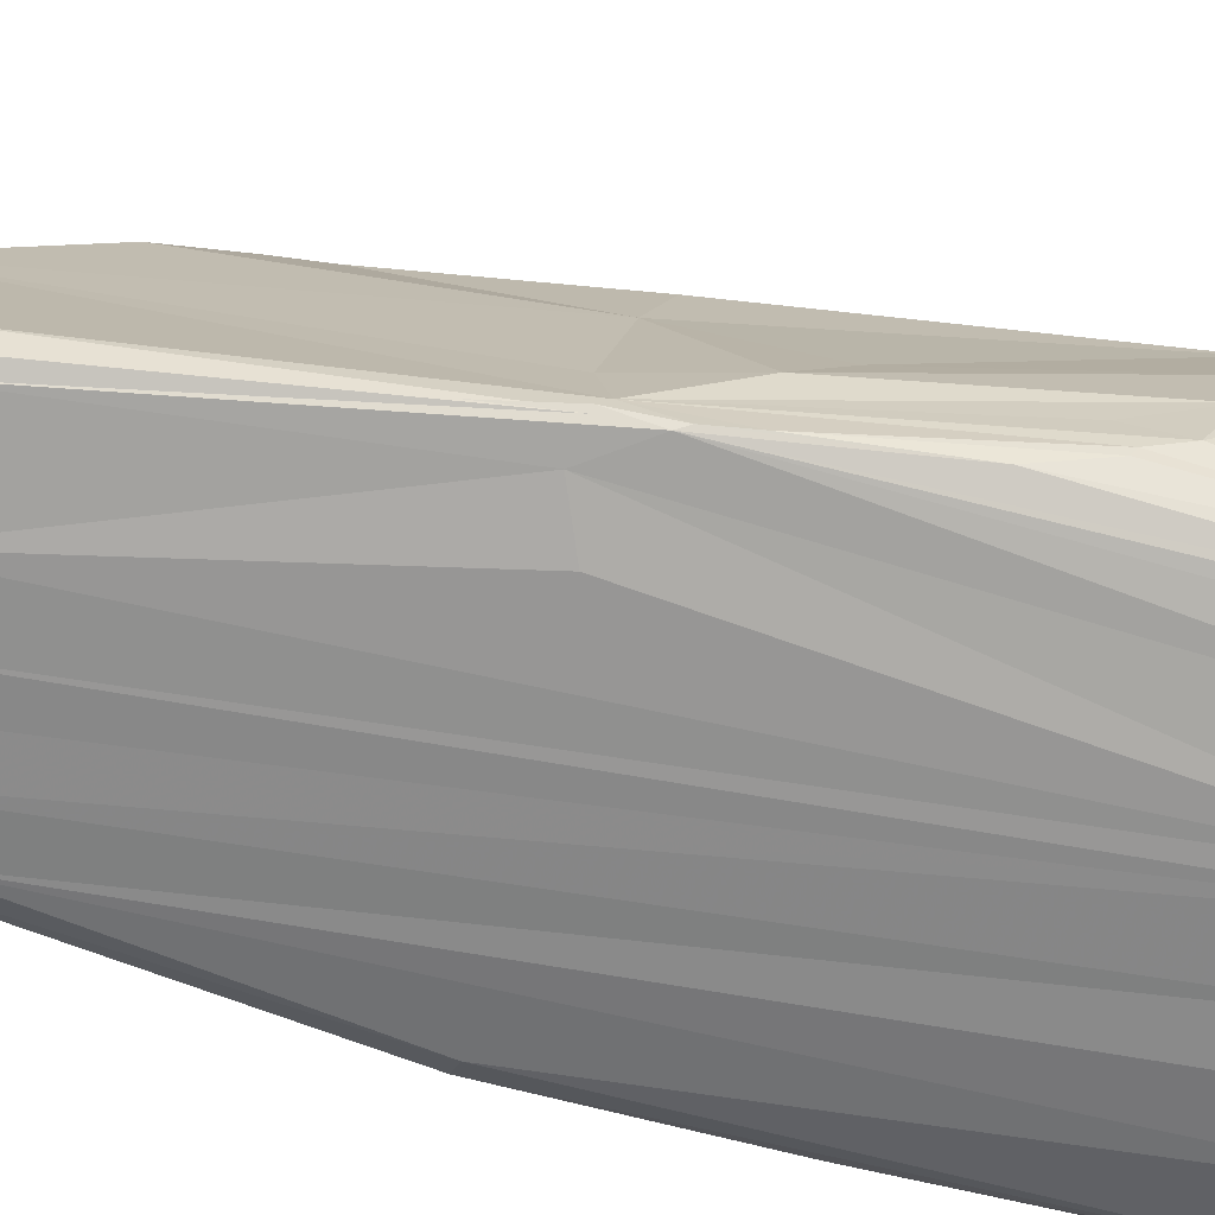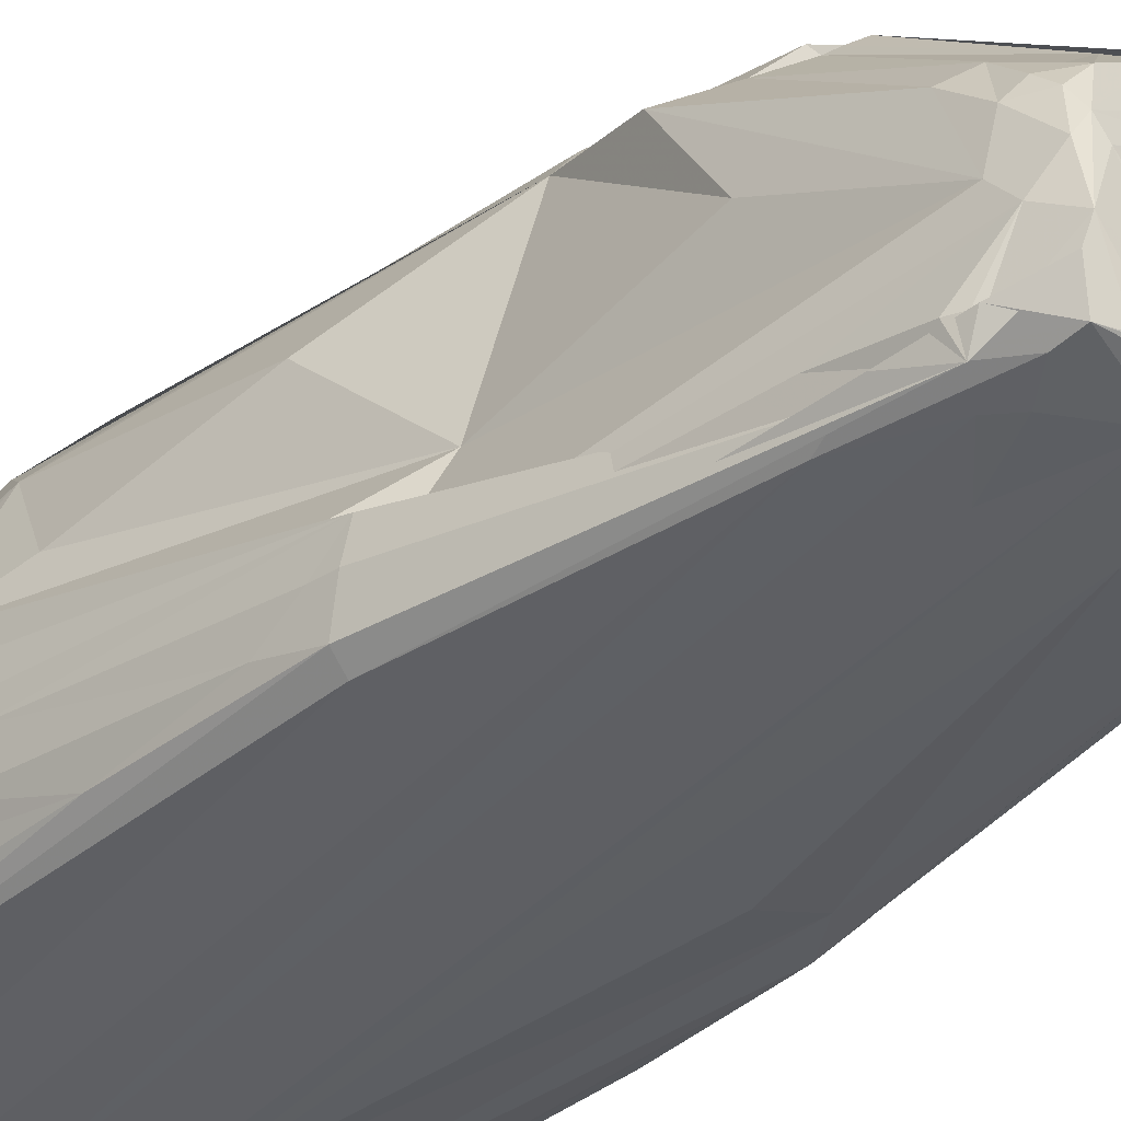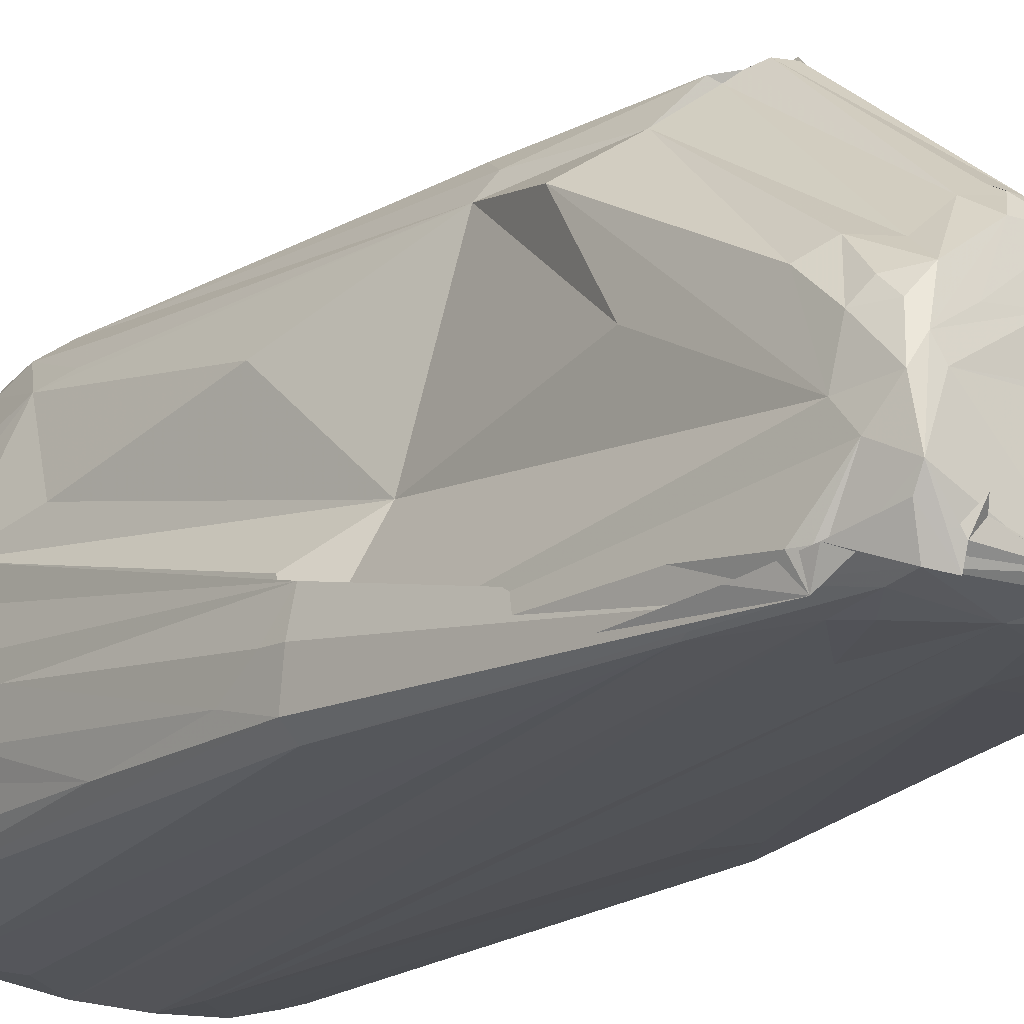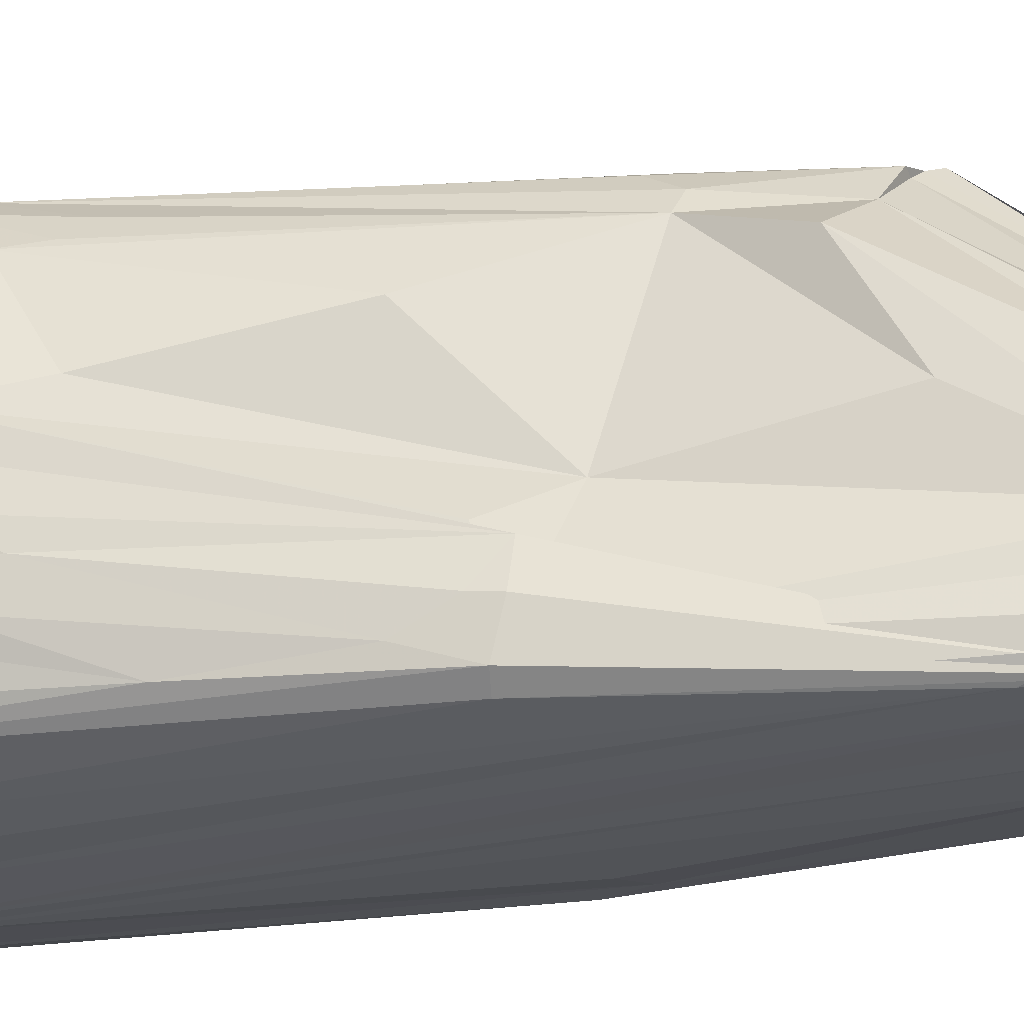
<metadata>
{"format":"obj","ext":"obj","renderer":"f3d","projection":"perspective","resolution":1024,"background":"white","views":[{"elev":-66.1,"azim":-103.9,"up":"+Z"},{"elev":-38.1,"azim":137.3,"up":"+Z"},{"elev":-20.0,"azim":142.8,"up":"+Z"},{"elev":-23.3,"azim":103.8,"up":"+Z"}]}
</metadata>
<code>
v 1.174 -4.904 -2.06
v 1.857 -4.755 -1.83
v 1.758 0.3647 -1.846
v -1.369 -3.814 1.764
v -1.196 -2.687 1.795
v -1.605 -2.923 1.411
v -1.076 1.122 1.456
v -0.9876 2.324 1.374
v -1.052 4.22 -0.03929
v -1.122 2.856 0.9016
v -1.032 1.69 1.436
v -0.6403 2.429 1.604
v 0.6558 -4.566 -2.139
v 0.1222 -4.925 -2.176
v 1.873 0.2566 -0.7907
v 1.456 0.8575 -0.4126
v 1.881 0.4598 -1.54
v -1.88 -4.562 -1.924
v -2.034 -4.773 -1.728
v -1.8 -4.784 -1.97
v -1.088 1.81 1.352
v -1.611 0.2757 0.1283
v -1.738 0.5398 -1.156
v 0.4506 1.071 2.006
v 0.1873 -2.768 2.258
v 0.5122 -3.334 2.269
v -1.202 -3.436 1.89
v -0.4774 -4.913 -2.024
v -1.248 -4.976 -2.119
v 1.176 4.988 -1.341
v 1.079 4.962 -0.6203
v 0.9807 4.985 -0.8037
v 0.8963 2.546 1.487
v 1.109 1.412 1.591
v 0.5689 2.683 1.87
v 0.4646 2.702 1.841
v -2.264 -3.376 -0.7398
v -2.119 -4.727 -1.04
v -2.263 -3.448 -0.4544
v -2.125 -2.001 -1.651
v -2.149 -2.043 -1.575
v 0.07536 4.941 -0.7505
v 0.0641 4.986 -1.719
v -0.8864 4.233 0.1265
v -0.2315 -2.721 2.251
v -0.1302 1.315 1.995
v -0.6114 -2.934 2.223
v 1.565 -4.837 -1.84
v 1.439 -4.902 -1.649
v 1.329 4.467 -0.8883
v 1.421 2.896 0.015
v 1.307 4.678 -1.16
v 1.923 0.3906 -1.709
v 1.991 -1.597 -1.656
v 2.022 -4.805 -1.574
v 1.897 -4.896 -1.123
v 2.171 -2.439 -0.8512
v 1.914 0.5402 -0.9224
v 1.98 0.2539 -1.271
v 0.4658 4.983 -1.636
v 1.039 4.79 -1.829
v 1.058 4.542 -1.871
v 0.2746 4.582 -1.916
v -0.5333 4.92 -1.924
v -0.8876 4.816 -1.827
v -1.021 4.839 -1.809
v -1.195 3.752 -1.858
v -1.049 2.226 1.336
v -1.843 -2.816 0.9815
v -1.725 -3.454 1.286
v -1.554 0.03939 0.7934
v 1.646 -3.651 1.607
v 1.479 -3.86 1.783
v 1.578 -3.286 1.778
v 1.667 -4.833 -0.4606
v 1.854 -4.795 0.1915
v 1.222 -4.842 -1.049
v 0.03083 -4.881 -1.142
v 0.1467 1.305 2.03
v 1.073 -3.961 2.13
v 1.364 -3.081 1.936
v 1.594 -2.208 1.605
v 0.9638 1.1 1.801
v -0.712 -4.746 1.974
v -1.215 -4.846 1.447
v -0.5033 -4.824 1.805
v -1.668 -3.995 1.384
v 0.2048 -4.784 1.251
v -1.555 -4.903 -1.593
v 0.3963 -4.857 -1.603
v 0.4766 -4.864 2.03
v 0.1497 -4.774 2.195
v 0.5892 -4.73 2.174
v 1.227 -4.828 1.453
v 0.04938 -4.864 2.075
v 0.3006 -4.855 1.968
v -0.5959 -4.8 1.921
v 1.004 -4.889 -1.667
v -0.6439 -4.916 -1.92
v 0.1682 4.746 0.4519
v 0.2604 2.901 1.993
v 0.4982 4.612 0.4131
v 0.4116 4.887 0.2209
v 0.8643 4.898 -1.868
v 0.8767 4.964 -1.702
v 0.9079 4.906 -1.768
v 0.9544 4.915 -0.1874
v 0.8818 4.626 0.06467
v -2.244 -2.625 -0.8669
v -2.179 -2.771 -0.2224
v -2.257 -2.918 -0.9571
v -1.918 -0.2738 -1.865
v -1.829 0.182 -1.923
v -1.64 -4.919 -2.017
v 0.1704 4.943 -0.2785
v -0.7822 4.91 -0.3121
v -0.09111 4.898 0.2573
v 0.6955 4.946 -0.3637
v -0.9554 4.657 -0.1268
v -1.105 4.885 -0.6082
v -0.7063 1.406 1.814
v 0.5963 -4.342 2.229
v 0.3688 -3.95 2.353
v 0.7178 -3.696 2.249
v 1.303 4.257 -1.891
v 1.22 4.931 -0.8525
v 1.286 4.568 -0.4245
v 1.979 -0.2015 -1.529
v 2.209 -2.802 -0.5781
v 2.229 -3.36 -0.1165
v 2.178 -4.323 -1.094
v 0.7509 4.983 -1.552
v -0.4859 -4.788 -2.216
v 0.5278 3.572 -1.929
v 0.9951 4.03 -1.896
v 0.8454 4.245 -1.924
v -0.5737 4.899 -0.7811
v -0.8574 4.866 -1.824
v -1.244 4.126 -1.753
v -1.178 4.777 -1.117
v -1.293 4.298 -1.284
v -1.167 4.618 -0.6397
v -2.074 -3.778 0.4922
v -2.009 -3.089 0.6946
v -1.992 -3.761 0.7075
v -2.107 -4.717 -0.9081
v -2.186 -3.669 -0.008607
v -2.008 -3.02 0.6502
v -1.943 -0.7747 -0.7412
v 2.009 -3.705 0.7476
v 2.053 -3.507 0.6853
v 1.915 -3.471 1.085
v 2.07 -3.787 0.363
v 2.217 -3.109 0.1482
v 1.83 -2.809 1.337
v 1.565 -4.813 0.6541
v 1.468 -4.637 1.234
v 1.407 -4.723 1.288
v 0.1546 2.668 1.982
v 0.9429 -3.062 2.153
v 0.7891 1.262 1.886
v -1.861 -3.703 1.008
v 1.413 -4.866 0.96
v -1.292 -4.93 -1.935
v -0.4772 -4.81 1.896
v 0.1964 -4.875 2.034
v 0.6132 -4.921 -1.931
v 0.8938 -4.847 -1.406
v 0.2737 4.757 0.4486
v 0.09868 4.723 0.4743
v 1.169 4.886 -1.514
v 0.5103 4.982 -1.631
v 1.148 4.858 -0.4234
v 1.116 4.377 0.1066
v 1.262 1.344 1.359
v -1.976 -0.3432 -1.2
v -2.208 -2.366 -1.436
v -2.15 -1.939 -1.287
v -2.015 -1.442 -1.83
v -1.873 0.08519 -1.889
v -1.84 0.5599 -1.842
v -1.524 0.6289 -1.944
v -0.3308 3.782 -1.948
v -0.9118 4.912 -0.6958
v 0.2083 4.947 -0.7091
v -0.344 0.9897 1.937
v 0.1664 -3.625 2.32
v 1.506 3.381 -1.524
v 1.962 0.5018 -1.291
v 1.317 3.249 -1.876
v 2.163 -2.837 -1.181
v 2.136 -4.543 -1.146
v 0.8165 5.068 -1.462
v -0.6075 -4.316 -2.196
v -0.7789 4.755 -1.973
v -0.718 4.92 -1.73
v -0.07368 4.461 -1.921
v 0.01497 4.7 -1.901
v -1.386 3.742 -1.576
v -1.009 4.915 -1.23
v -0.998 4.895 -1.649
v -1.135 4.609 -1.717
v -1.062 4.745 -1.897
v -1.169 4.788 -0.6443
v -2.178 -3.583 0.06757
v 2.025 -2.204 0.3419
v 1.222 -4.795 1.527
v 1.187 -4.713 1.591
v 1.666 -4.115 1.205
v 0.3624 2.777 1.933
v -0.4058 2.539 1.828
v 0.9654 -3.891 2.1
v 1.005 -4.254 2.127
v 1.595 -4.808 0.939
v 0.9073 -4.853 1.451
v -0.7093 -4.908 -1.872
v -1.358 -4.922 -1.86
v -1.966 -4.898 -1.074
v -1.861 -4.89 -0.07226
v -0.3715 -4.593 2.158
v 0.3424 4.68 0.4962
v 1.362 4.41 -1.656
v 1.302 4.173 -0.04388
v 1.177 4.691 -0.2469
v 1.434 2.274 1.09
v 1.734 -2.403 1.405
v 1.768 -0.2903 0.7607
v -0.1771 2.795 2.055
v 0.04366 2.901 2.063
v -0.3869 4.447 0.4477
v -0.1594 2.816 1.962
v 1.418 4.206 -1.653
v 1.457 3.768 -1.729
v -1.07 0.4425 -2.032
v -0.6227 4.732 -1.863
v -0.03497 4.907 -1.799
v -1.315 4.128 -1.702
v -1.829 0.4629 -1.69
v -1.121 4.881 -1.349
v -1.688 -4.872 0.7061
v -1.739 -4.242 1.078
v -0.8538 -4.895 -1.707
v -0.7658 -3.274 2.172
v -1.12 -3.935 1.968
v -0.2294 2.803 1.906
v 0.1292 3.006 1.967
v -0.3721 4.896 0.09593
v -0.6596 4.403 0.1828
v 1.355 4.347 -1.655
v -0.4011 4.885 -1.797
v -1.336 3.681 -1.804
v -0.9763 4.765 -1.955
v -0.9752 4.791 -1.92
v -1.016 4.856 -1.7
v -1.917 -4.902 -1.752
v -1.439 -4.744 1.395
v -1.66 -4.667 1.098
v -1.094 -4.694 1.768
v -1.557 -4.425 1.344
v -2.011 -4.664 0.1634
v 1.249 -4.216 1.89
v 1.389 -4.291 1.629
v 1.33 -4.751 1.366
v 0.1255 -4.438 2.314
v -0.5951 4.641 0.2098
v -2.087 -4.882 -1.313
v -1.668 -4.923 -1.92
v -1.422 -4.649 1.474
v -1.188 -4.67 1.662
v -1.13 -4.618 1.732
v -1.026 -4.671 1.792
v -1.317 -4.774 1.462
v -1.843 -4.881 0.2212
v -0.1942 -3.764 2.284
v 0.07006 -4.568 2.253
v -1.741 -4.894 -1.918
v -1.149 -4.613 1.706
v -0.8744 -4.768 1.824
v -1.153 -4.718 1.731
f 2 1 3
f 4 5 6
f 5 7 6
f 8 9 10
f 8 11 12
f 13 1 14
f 16 15 17
f 19 18 20
f 8 21 11
f 9 22 10
f 22 21 10
f 22 9 23
f 24 25 26
f 4 27 5
f 28 29 14
f 31 30 32
f 34 33 35
f 33 36 35
f 37 38 39
f 41 40 19
f 43 42 32
f 44 8 12
f 8 44 9
f 45 46 47
f 45 25 46
f 48 1 2
f 49 48 2
f 48 49 1
f 50 16 17
f 50 51 16
f 52 50 17
f 53 2 3
f 53 54 2
f 54 55 2
f 55 49 2
f 49 55 56
f 58 57 59
f 60 61 43
f 61 62 63
f 64 42 43
f 66 65 67
f 68 8 10
f 21 68 10
f 68 21 8
f 69 7 11
f 21 69 11
f 7 69 6
f 69 70 6
f 22 71 21
f 73 72 74
f 76 75 56
f 75 49 56
f 77 75 78
f 25 79 46
f 24 79 25
f 80 73 74
f 81 80 74
f 82 81 74
f 83 81 34
f 83 34 35
f 84 85 86
f 69 87 70
f 87 4 6
f 70 87 6
f 75 88 78
f 78 89 90
f 92 91 93
f 93 91 94
f 96 95 86
f 84 95 97
f 91 95 96
f 28 98 99
f 98 78 90
f 75 98 49
f 98 75 77
f 100 101 102
f 103 100 102
f 105 104 61
f 30 104 105
f 106 105 43
f 106 30 105
f 107 103 102
f 103 107 31
f 108 107 102
f 36 108 102
f 108 36 33
f 110 109 39
f 37 111 19
f 112 40 41
f 18 113 20
f 113 114 20
f 114 113 29
f 115 31 32
f 115 42 116
f 117 115 116
f 118 103 31
f 118 117 103
f 115 118 31
f 118 115 117
f 120 119 116
f 119 120 9
f 44 119 9
f 121 7 5
f 123 122 124
f 58 125 17
f 52 125 30
f 125 53 3
f 126 30 31
f 126 52 30
f 50 126 127
f 126 50 52
f 53 128 54
f 57 128 59
f 129 58 130
f 129 57 58
f 131 55 54
f 129 131 57
f 131 129 130
f 60 132 61
f 105 132 43
f 132 60 43
f 134 133 63
f 29 133 14
f 133 135 14
f 133 134 135
f 62 136 63
f 136 62 135
f 136 134 63
f 134 136 135
f 42 137 116
f 137 64 116
f 64 137 42
f 138 65 66
f 139 66 67
f 140 141 142
f 144 143 145
f 38 146 39
f 146 147 39
f 69 148 144
f 148 69 21
f 71 148 21
f 148 71 22
f 149 148 22
f 148 149 110
f 150 151 152
f 151 150 153
f 150 76 153
f 72 150 152
f 150 72 76
f 154 15 16
f 154 153 130
f 154 151 153
f 15 154 17
f 58 154 130
f 154 58 17
f 151 155 152
f 72 155 74
f 155 72 152
f 154 155 151
f 156 75 76
f 157 158 76
f 79 159 46
f 159 121 46
f 159 79 24
f 160 80 81
f 122 160 124
f 83 160 81
f 123 160 26
f 160 123 124
f 161 83 35
f 161 159 24
f 161 160 83
f 161 24 26
f 160 161 26
f 162 144 145
f 162 69 144
f 162 87 69
f 163 88 75
f 28 164 29
f 164 114 29
f 165 84 86
f 95 165 86
f 165 95 84
f 166 91 92
f 95 166 92
f 166 95 91
f 167 98 28
f 167 28 14
f 1 167 14
f 49 167 1
f 98 167 49
f 168 77 78
f 98 168 78
f 168 98 77
f 117 169 103
f 169 100 103
f 170 169 117
f 104 171 61
f 171 104 30
f 125 171 30
f 172 106 43
f 106 172 30
f 172 43 32
f 30 172 32
f 107 173 31
f 126 173 127
f 173 126 31
f 174 108 33
f 108 174 107
f 175 33 34
f 81 175 34
f 82 175 81
f 175 82 74
f 51 175 16
f 149 176 110
f 176 109 110
f 176 22 23
f 176 149 22
f 177 111 37
f 177 109 178
f 177 37 39
f 109 177 39
f 177 41 19
f 111 177 19
f 179 112 180
f 179 18 19
f 40 179 19
f 112 179 40
f 179 113 18
f 113 179 180
f 181 180 67
f 113 181 67
f 181 113 180
f 183 182 67
f 182 113 67
f 113 182 29
f 184 120 116
f 64 184 116
f 42 185 32
f 185 115 32
f 115 185 42
f 186 121 5
f 121 186 46
f 25 187 26
f 187 123 26
f 188 52 17
f 125 188 17
f 189 58 59
f 189 125 58
f 125 189 53
f 128 189 59
f 189 128 53
f 1 190 3
f 62 190 135
f 13 190 1
f 190 13 14
f 135 190 14
f 191 128 57
f 131 191 57
f 128 191 54
f 191 131 54
f 55 192 56
f 131 192 55
f 192 76 56
f 76 192 153
f 192 131 130
f 153 192 130
f 193 105 61
f 132 193 61
f 193 132 105
f 194 183 63
f 133 194 63
f 194 133 29
f 182 194 29
f 195 138 66
f 138 195 64
f 196 64 43
f 196 138 64
f 138 196 65
f 183 197 63
f 197 198 63
f 142 199 9
f 141 199 142
f 184 200 120
f 201 200 64
f 200 184 64
f 203 202 140
f 202 203 66
f 204 140 142
f 140 204 120
f 204 142 9
f 120 204 9
f 205 143 144
f 143 205 147
f 148 205 144
f 205 148 110
f 205 110 39
f 147 205 39
f 206 154 16
f 206 155 154
f 207 93 94
f 207 208 93
f 209 157 76
f 72 209 76
f 209 72 73
f 157 209 73
f 36 210 35
f 210 161 35
f 161 210 159
f 159 210 101
f 101 210 102
f 210 36 102
f 159 211 121
f 11 211 12
f 7 211 11
f 121 211 7
f 160 212 80
f 212 160 122
f 80 212 93
f 212 122 93
f 213 80 93
f 208 213 93
f 80 213 73
f 156 214 75
f 214 163 75
f 163 214 94
f 214 207 94
f 207 214 156
f 163 215 88
f 215 96 86
f 88 215 86
f 215 163 94
f 91 215 94
f 215 91 96
f 216 28 99
f 216 164 28
f 98 216 99
f 216 98 90
f 217 164 89
f 164 217 114
f 219 218 85
f 218 89 78
f 85 218 86
f 218 88 86
f 88 218 78
f 95 220 97
f 220 95 92
f 221 170 101
f 221 169 170
f 100 221 101
f 169 221 100
f 171 222 61
f 222 171 125
f 223 174 33
f 223 50 127
f 174 223 127
f 224 174 127
f 174 224 107
f 173 224 127
f 224 173 107
f 175 225 33
f 225 223 33
f 223 225 50
f 50 225 51
f 225 175 51
f 155 226 74
f 226 175 74
f 175 226 155
f 175 227 16
f 227 175 155
f 227 206 16
f 206 227 155
f 229 228 159
f 228 211 159
f 230 211 231
f 188 232 52
f 232 188 125
f 233 125 3
f 190 233 3
f 222 233 61
f 233 222 125
f 233 62 61
f 233 190 62
f 234 182 183
f 194 234 183
f 234 194 182
f 196 235 65
f 65 235 67
f 197 235 198
f 235 183 67
f 235 197 183
f 198 236 63
f 236 196 43
f 236 61 63
f 61 236 43
f 237 139 67
f 237 199 141
f 140 237 141
f 202 237 140
f 139 237 66
f 237 202 66
f 238 176 23
f 9 238 23
f 199 238 9
f 112 238 180
f 238 199 180
f 238 177 178
f 109 238 178
f 176 238 109
f 238 112 41
f 177 238 41
f 239 203 140
f 239 140 120
f 200 239 120
f 239 200 201
f 240 219 85
f 241 162 145
f 162 241 87
f 164 242 89
f 216 242 164
f 89 242 90
f 242 216 90
f 27 243 5
f 243 186 5
f 243 45 47
f 46 243 47
f 186 243 46
f 244 27 4
f 244 243 27
f 243 244 220
f 211 245 231
f 245 228 231
f 228 245 211
f 246 230 231
f 228 246 231
f 246 228 229
f 246 159 101
f 246 229 159
f 170 246 101
f 246 170 117
f 230 246 117
f 247 117 116
f 247 230 117
f 230 248 211
f 248 44 12
f 211 248 12
f 119 248 116
f 248 119 44
f 249 125 52
f 232 249 52
f 249 232 125
f 235 250 198
f 250 236 198
f 250 235 196
f 236 250 196
f 251 237 67
f 237 251 199
f 180 251 67
f 199 251 180
f 203 252 66
f 253 252 203
f 252 195 66
f 195 252 64
f 252 253 64
f 254 239 201
f 254 201 64
f 253 254 64
f 254 253 203
f 239 254 203
f 218 255 89
f 255 19 20
f 255 217 89
f 114 255 20
f 256 240 85
f 240 256 257
f 84 258 85
f 241 259 87
f 259 241 257
f 241 260 257
f 260 240 257
f 260 143 147
f 143 260 145
f 260 241 145
f 146 260 147
f 213 261 73
f 261 262 73
f 262 261 213
f 263 213 208
f 263 262 213
f 207 263 208
f 262 263 73
f 158 263 76
f 263 157 73
f 157 263 158
f 263 156 76
f 263 207 156
f 264 243 220
f 264 92 93
f 122 264 93
f 264 122 123
f 248 265 116
f 265 248 230
f 265 247 116
f 247 265 230
f 266 255 218
f 266 146 38
f 255 266 19
f 266 218 219
f 266 37 19
f 37 266 38
f 266 260 146
f 217 267 114
f 267 255 114
f 269 268 270
f 268 258 270
f 259 268 87
f 87 268 4
f 268 269 4
f 256 268 257
f 268 259 257
f 244 271 220
f 271 269 270
f 220 271 97
f 258 271 270
f 272 256 85
f 260 273 240
f 240 273 219
f 266 273 260
f 273 266 219
f 264 274 243
f 243 274 45
f 187 274 123
f 274 264 123
f 45 274 25
f 274 187 25
f 275 220 92
f 264 275 92
f 275 264 220
f 255 276 217
f 276 267 217
f 267 276 255
f 277 244 4
f 277 271 244
f 269 277 4
f 271 277 269
f 278 258 84
f 278 271 258
f 278 84 97
f 271 278 97
f 272 279 256
f 279 268 256
f 268 279 258
f 258 279 85
f 279 272 85

</code>
